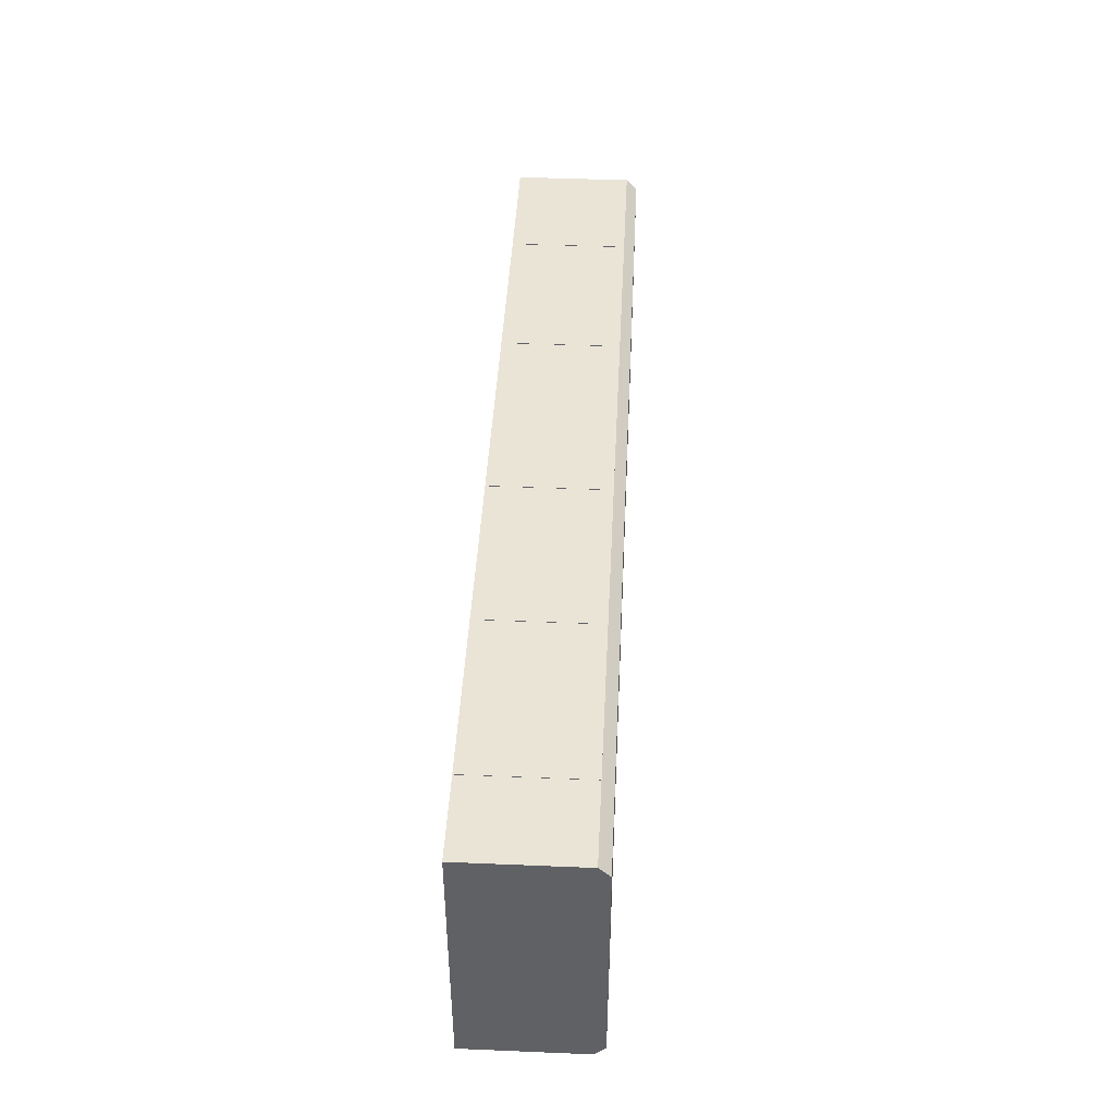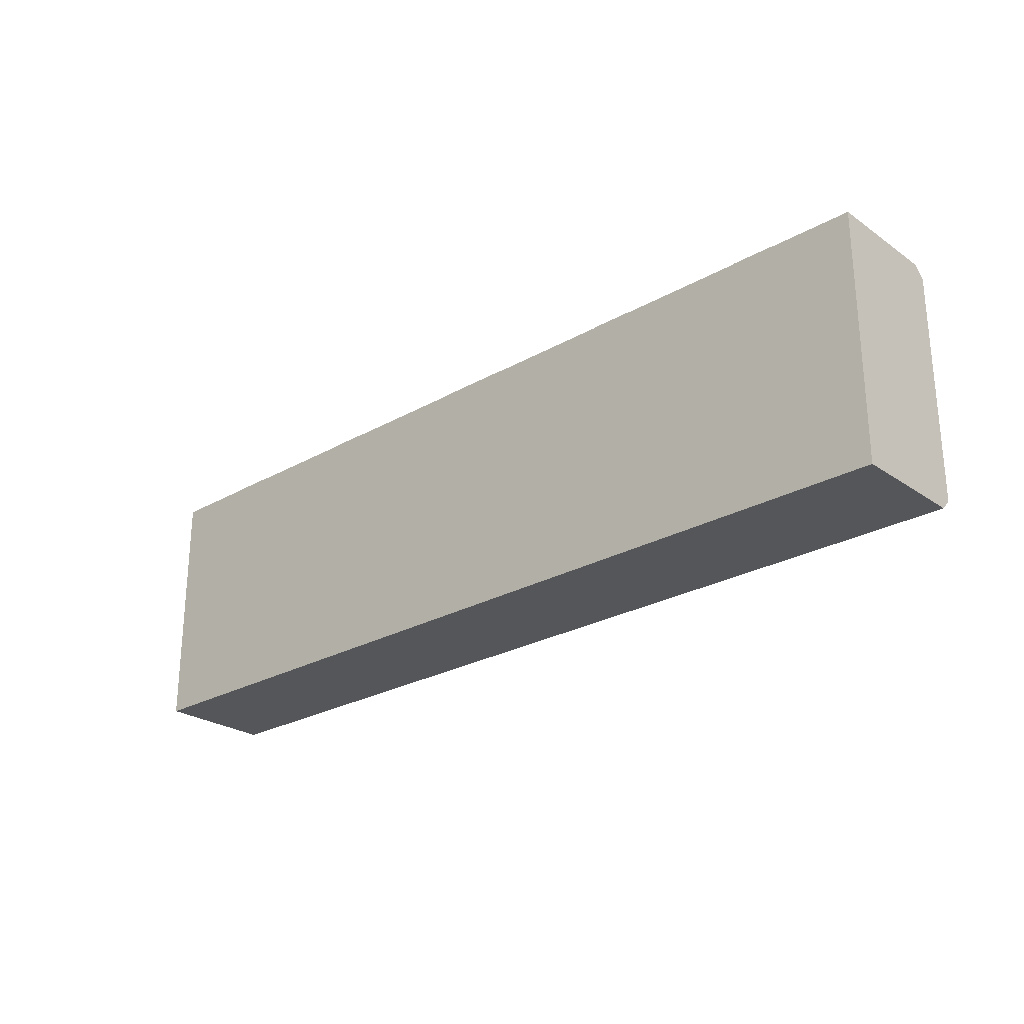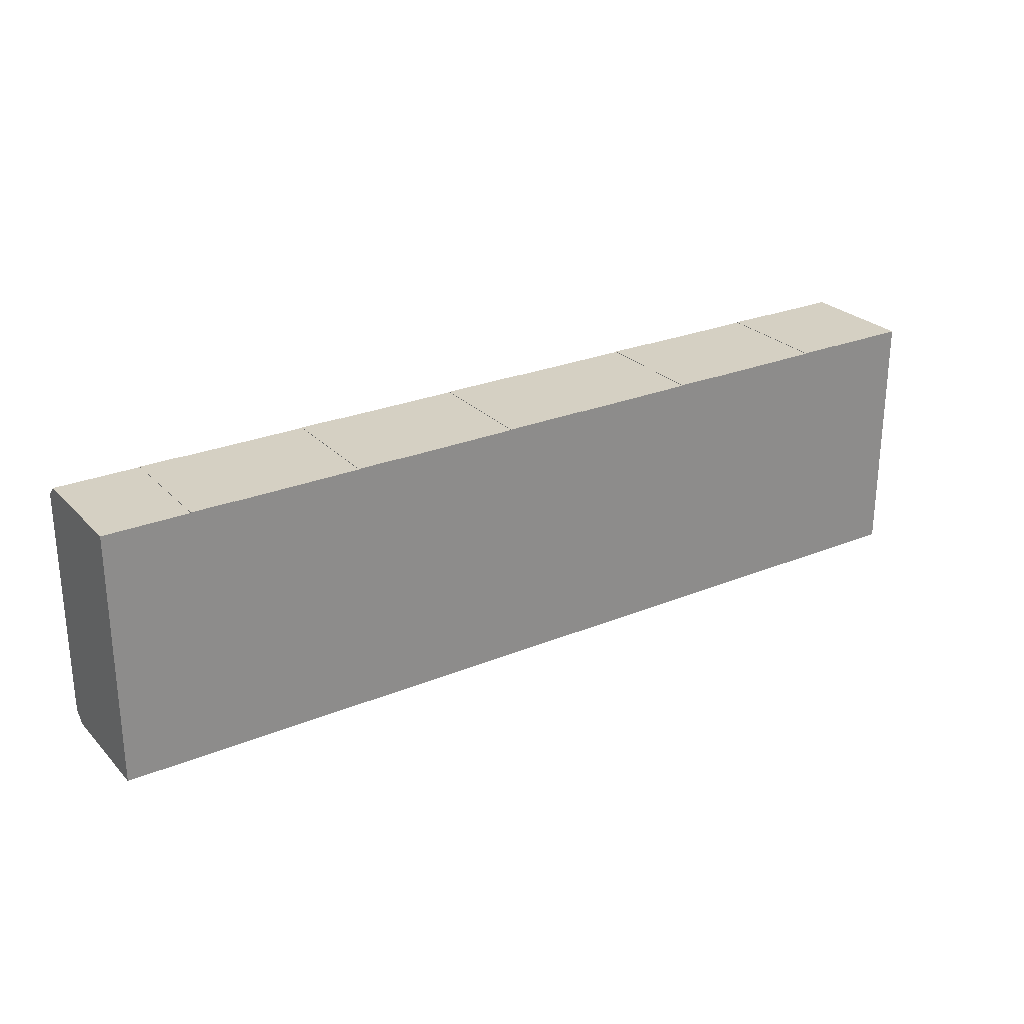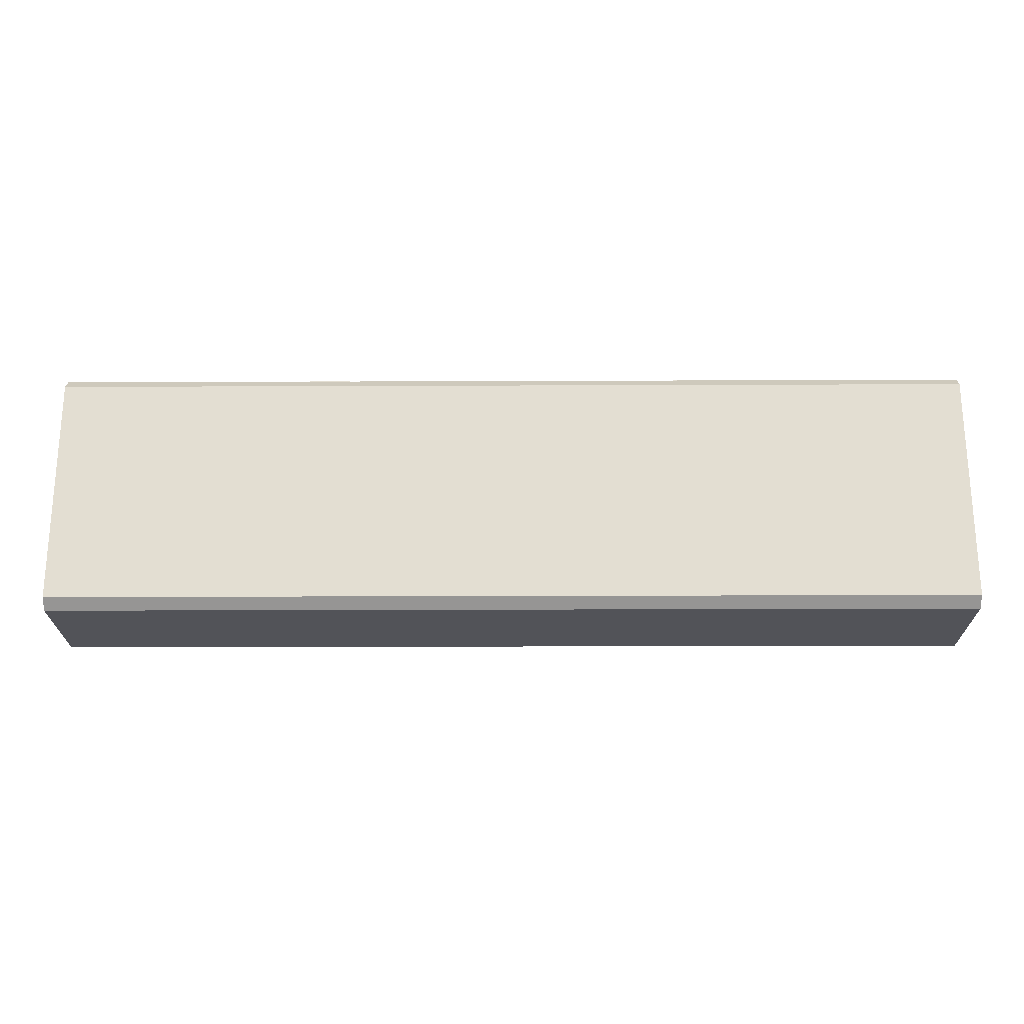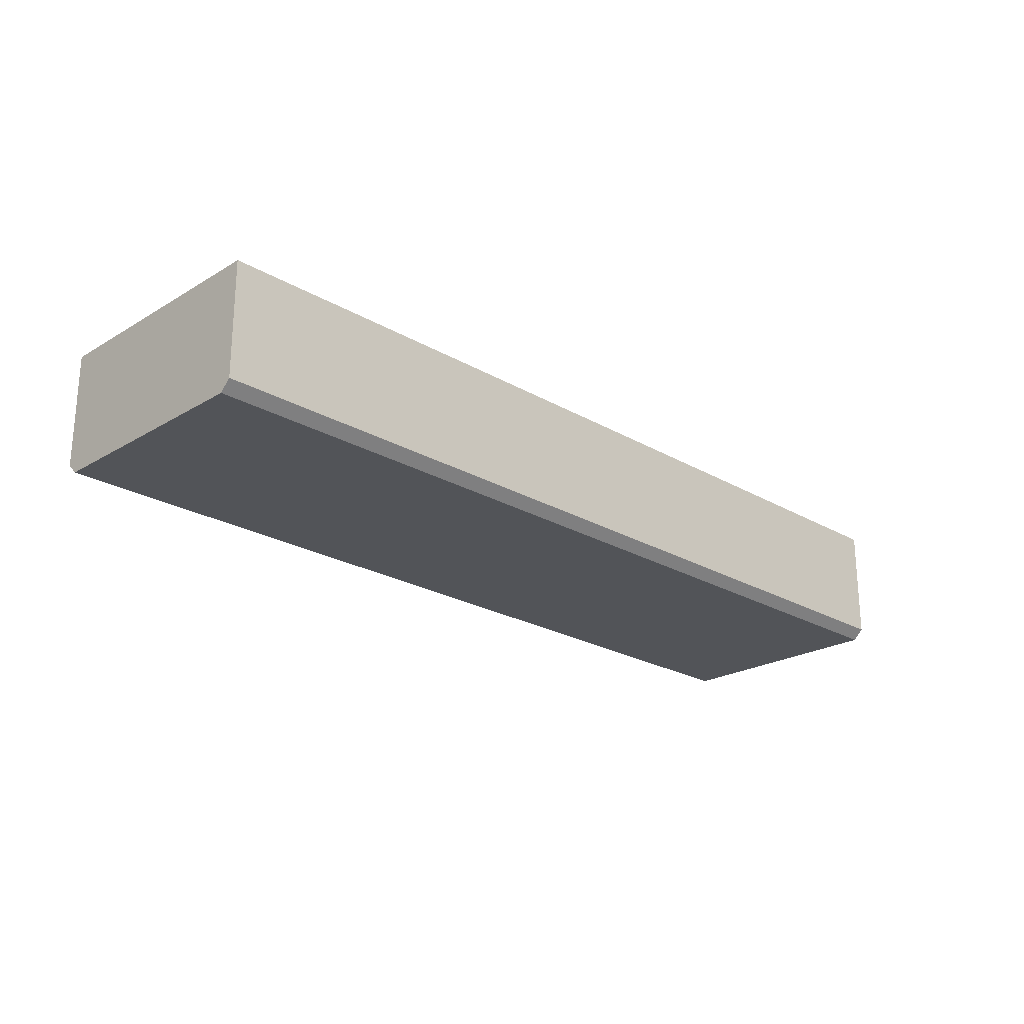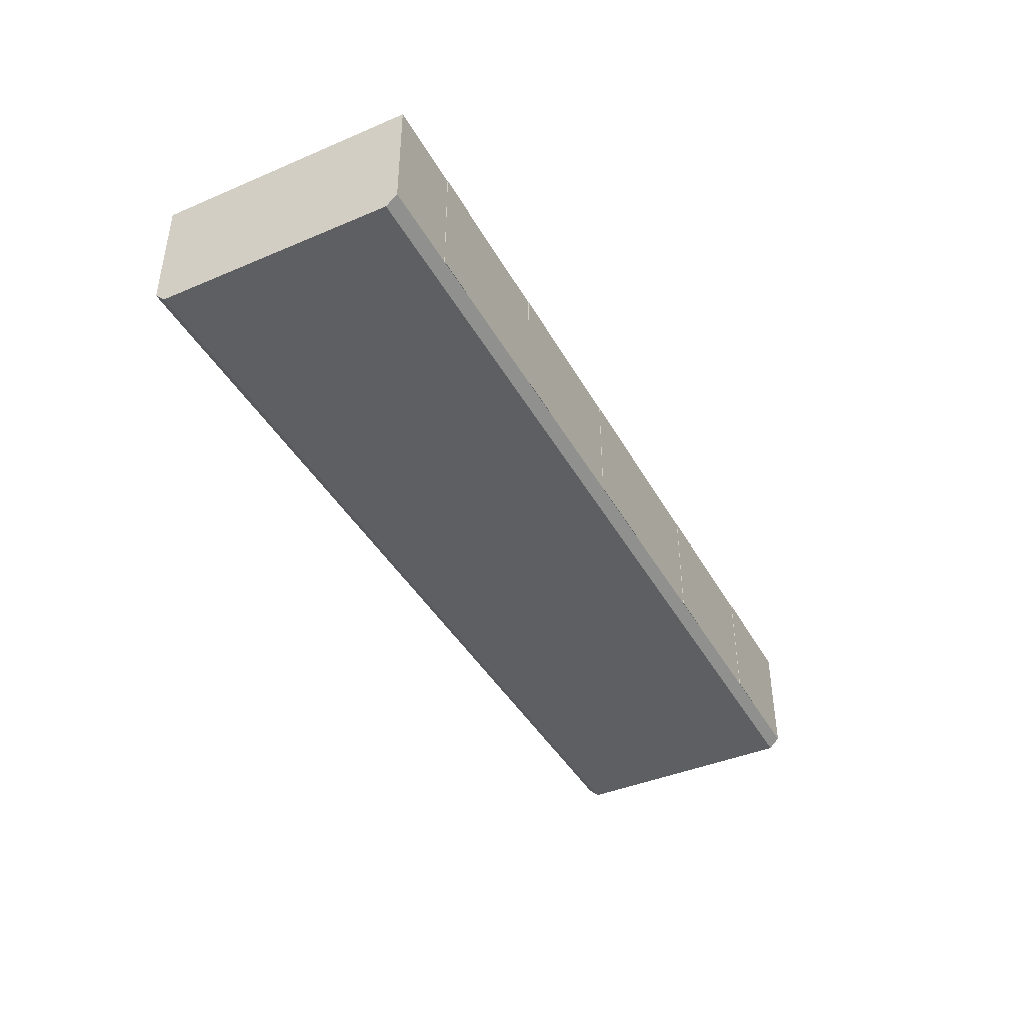
<metadata>
{"format":"obj","ext":"obj","renderer":"f3d","projection":"perspective","resolution":1024,"background":"white","views":[{"elev":43.7,"azim":92.8,"up":"+Y"},{"elev":-25.5,"azim":42.3,"up":"+Y"},{"elev":26.1,"azim":-33.0,"up":"+Y"},{"elev":-22.6,"azim":-179.6,"up":"+Y"},{"elev":-23.0,"azim":-44.7,"up":"+Z"},{"elev":-41.7,"azim":117.1,"up":"+Z"}]}
</metadata>
<code>
o Pit_Scrapper_PistonMain_v3
v -0.8 0.3 0
v -0.8 0.3 -0.275
v -0.8 0.301 0
v -0.8 0.301 -0.275
v -0.9 0.3 -0.275
v -0.9 0.3 0
v -0.9 0.301 -0.275
v -0.9 0.301 0
v -0.5 0.3 0
v -0.5 0.3 -0.275
v -1.1 0.3 -0.275
v -1.1 0.3 0
v 0.9 0.3 0
v 0.9 0.3 -0.275
v 0.9 0.301 0
v 0.9 0.301 -0.275
v 0.8 0.3 -0.275
v 0.8 0.3 0
v 0.8 0.301 -0.275
v 0.8 0.301 0
v 1.1 0.3 0
v 1.1 0.3 -0.275
v 0.5 0.3 -0.275
v 0.5 0.3 0
v -0.4 0.3 0
v -0.4 0.3 -0.275
v -0.4 0.301 0
v -0.4 0.301 -0.275
v -0.5 0.301 -0.275
v -0.5 0.301 0
v -0.1 0.3 0
v -0.1 0.3 -0.275
v 0.5 0.301 0
v 0.5 0.301 -0.275
v 0.4 0.3 -0.275
v 0.4 0.3 0
v 0.4 0.301 -0.275
v 0.4 0.301 0
v 0.1 0.3 -0.275
v 0.1 0.3 0
v 0.1 0.301 0
v 0.1 0.301 -0.275
v -0.1 0.301 -0.275
v -0.1 0.301 0
v -1.1 -0.275 -0.3
v 1.1 -0.275 -0.3
v -1.1 -0.3 -0.275
v 1.1 -0.3 -0.275
v 1.1 -0.3 0
v 1.1 0.275 -0.3
v -1.1 0.275 -0.3
v -1.1 -0.3 0
f 1 2 3
f 3 2 4
f 5 6 7
f 7 6 8
f 2 5 4
f 4 5 7
f 4 7 3
f 3 7 8
f 1 9 2
f 2 9 10
f 5 11 6
f 6 11 12
f 13 14 15
f 15 14 16
f 17 18 19
f 19 18 20
f 14 17 16
f 16 17 19
f 16 19 15
f 15 19 20
f 13 21 14
f 14 21 22
f 17 23 18
f 18 23 24
f 25 26 27
f 27 26 28
f 10 9 29
f 29 9 30
f 26 10 28
f 28 10 29
f 28 29 27
f 27 29 30
f 25 31 26
f 26 31 32
f 24 23 33
f 33 23 34
f 35 36 37
f 37 36 38
f 23 35 34
f 34 35 37
f 34 37 33
f 33 37 38
f 35 39 36
f 36 39 40
f 40 39 41
f 41 39 42
f 32 31 43
f 43 31 44
f 39 32 42
f 42 32 43
f 42 43 41
f 41 43 44
f 45 46 47
f 47 46 48
f 48 46 49
f 49 46 50
f 49 50 21
f 21 50 22
f 45 51 46
f 46 51 50
f 22 50 14
f 14 50 17
f 17 50 23
f 23 50 35
f 35 50 39
f 39 50 51
f 39 51 32
f 32 51 26
f 26 51 10
f 10 51 2
f 2 51 5
f 5 51 11
f 47 48 52
f 52 48 49
f 47 52 45
f 45 52 12
f 45 12 51
f 51 12 11
f 12 52 6
f 6 52 1
f 6 1 8
f 8 1 3
f 49 31 52
f 52 31 25
f 52 25 9
f 9 25 30
f 30 25 27
f 21 13 49
f 49 13 18
f 49 18 24
f 15 20 13
f 13 20 18
f 33 38 24
f 24 38 36
f 24 36 49
f 49 36 40
f 49 40 31
f 31 40 44
f 44 40 41
f 9 1 52

</code>
